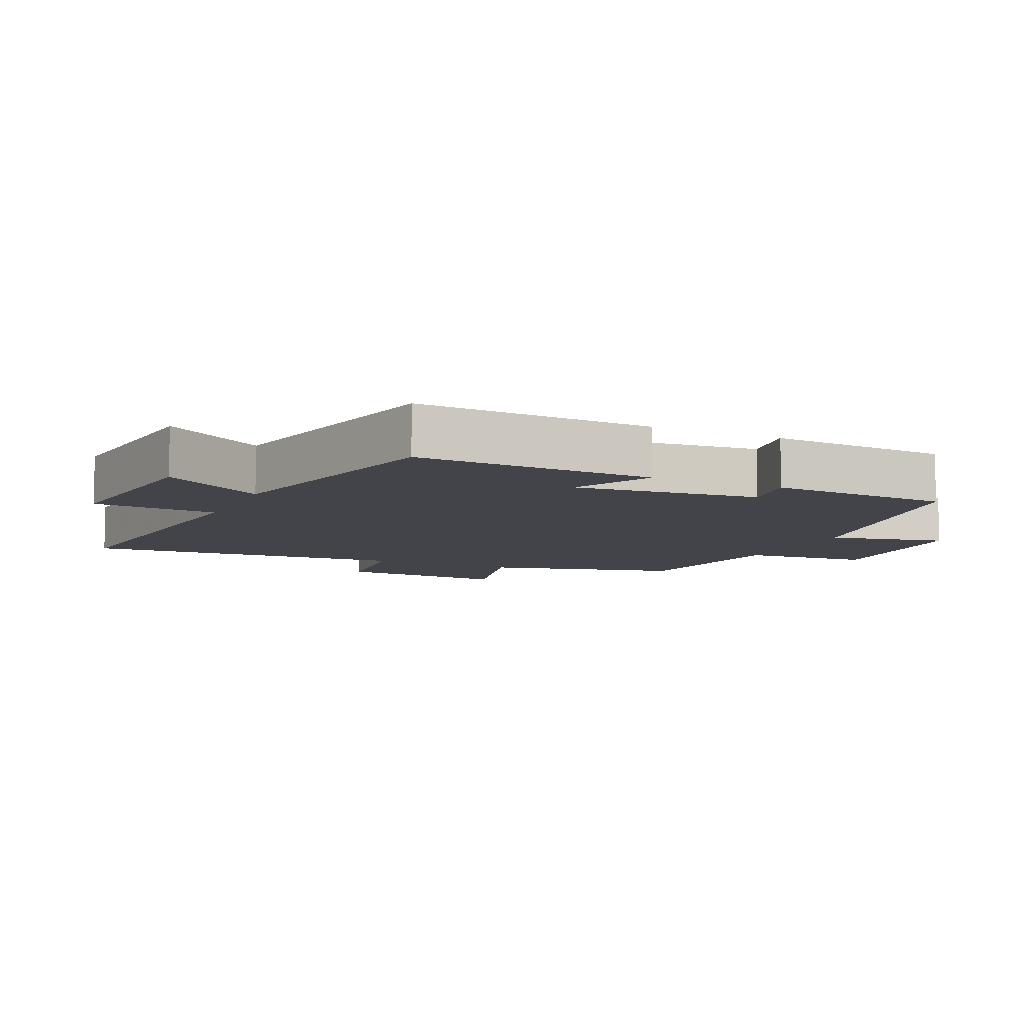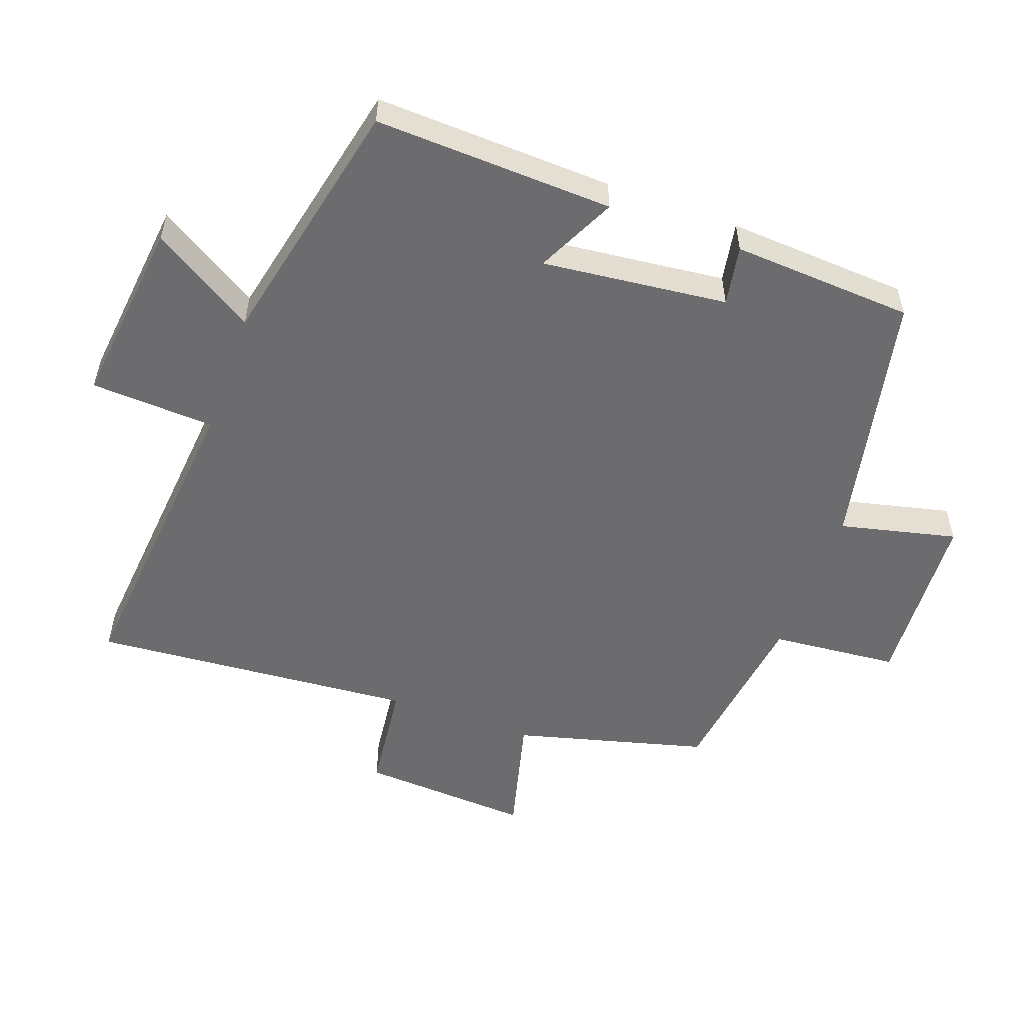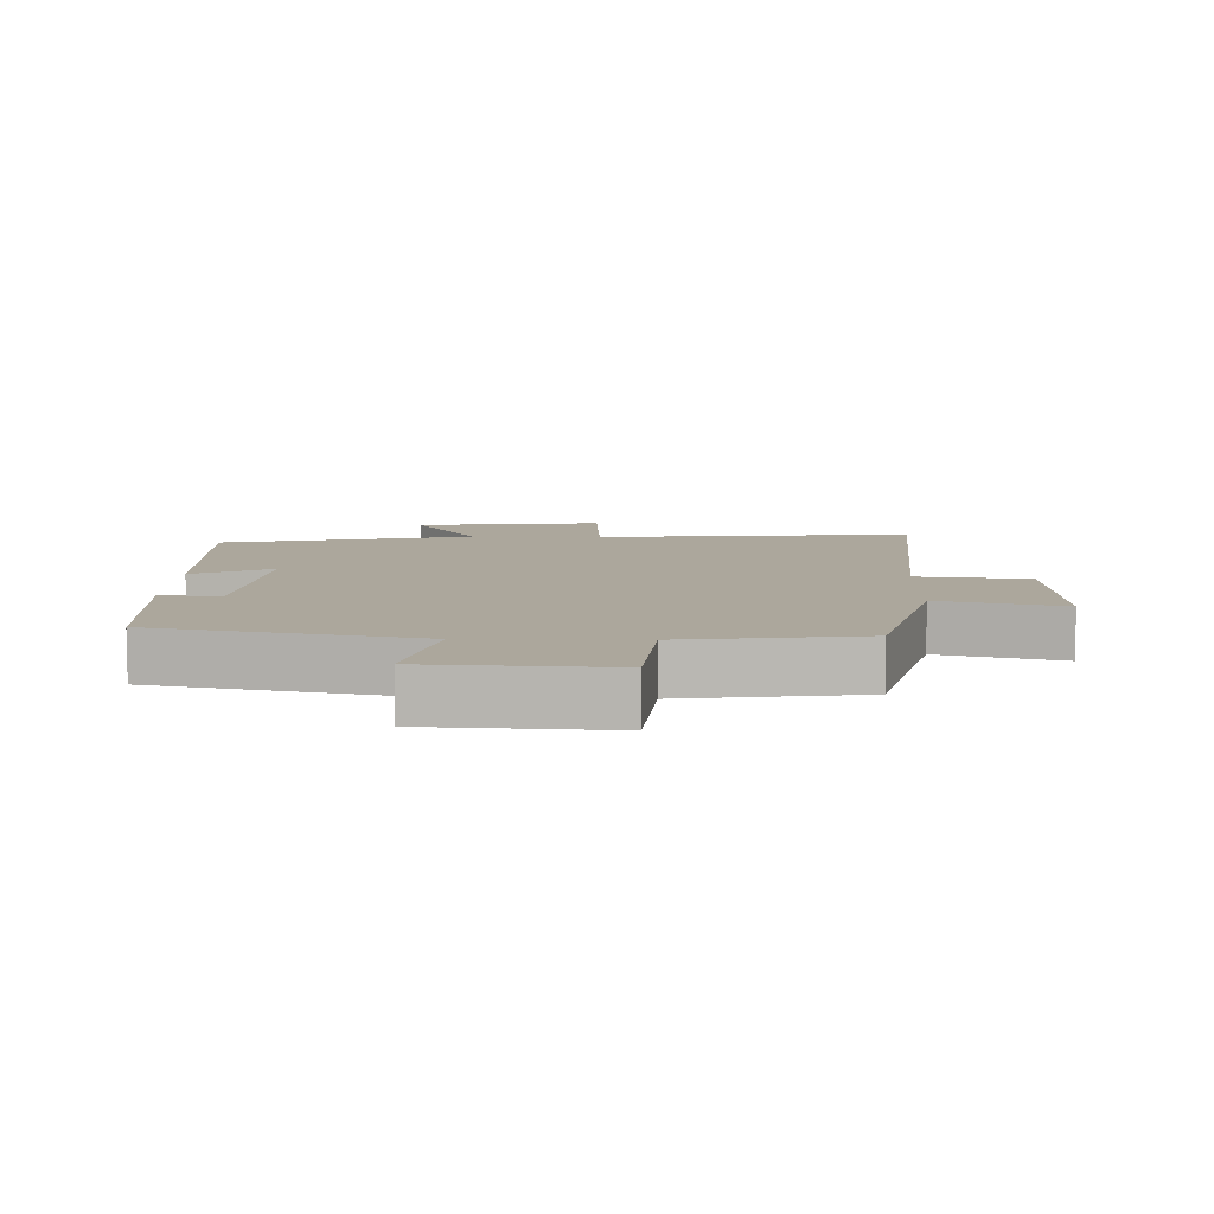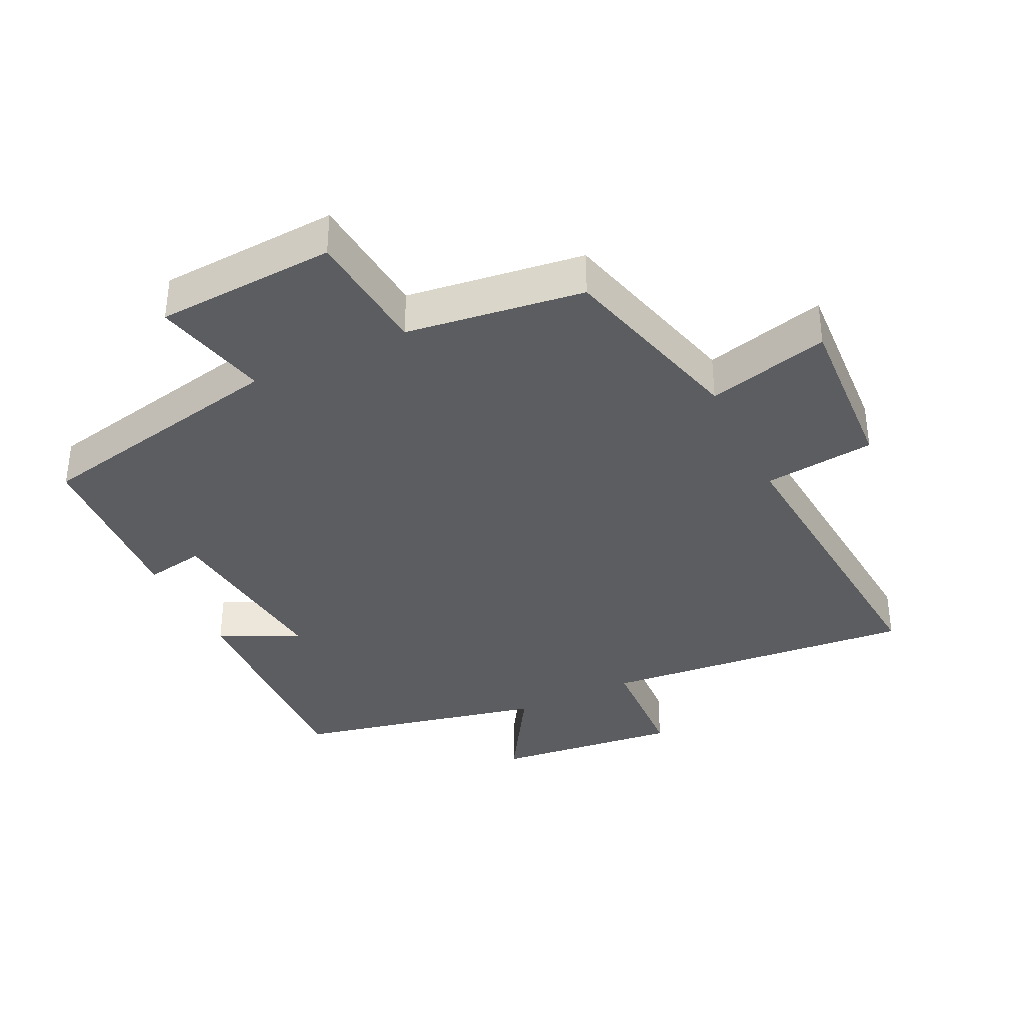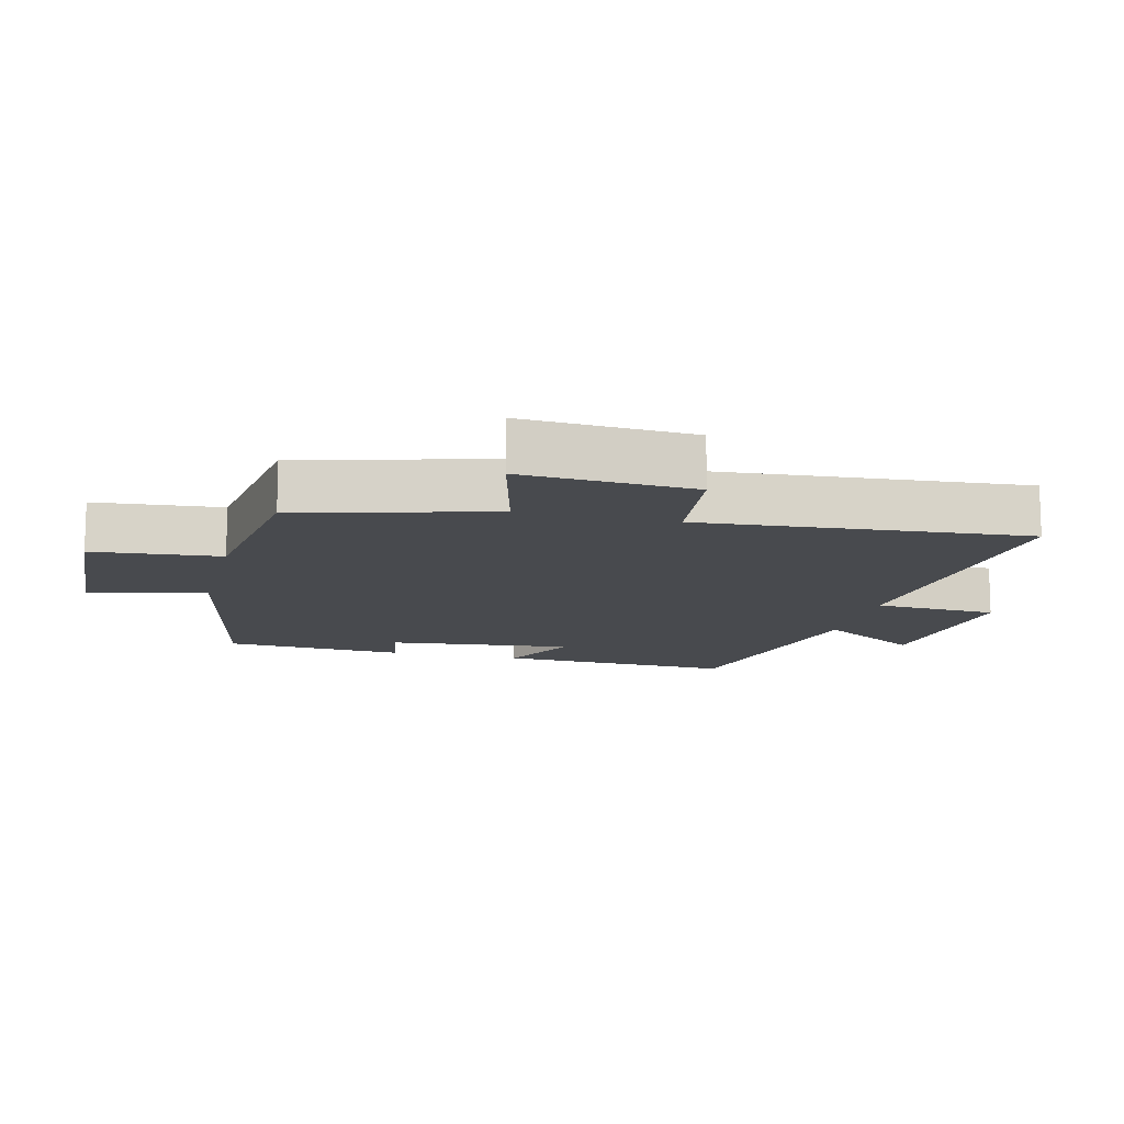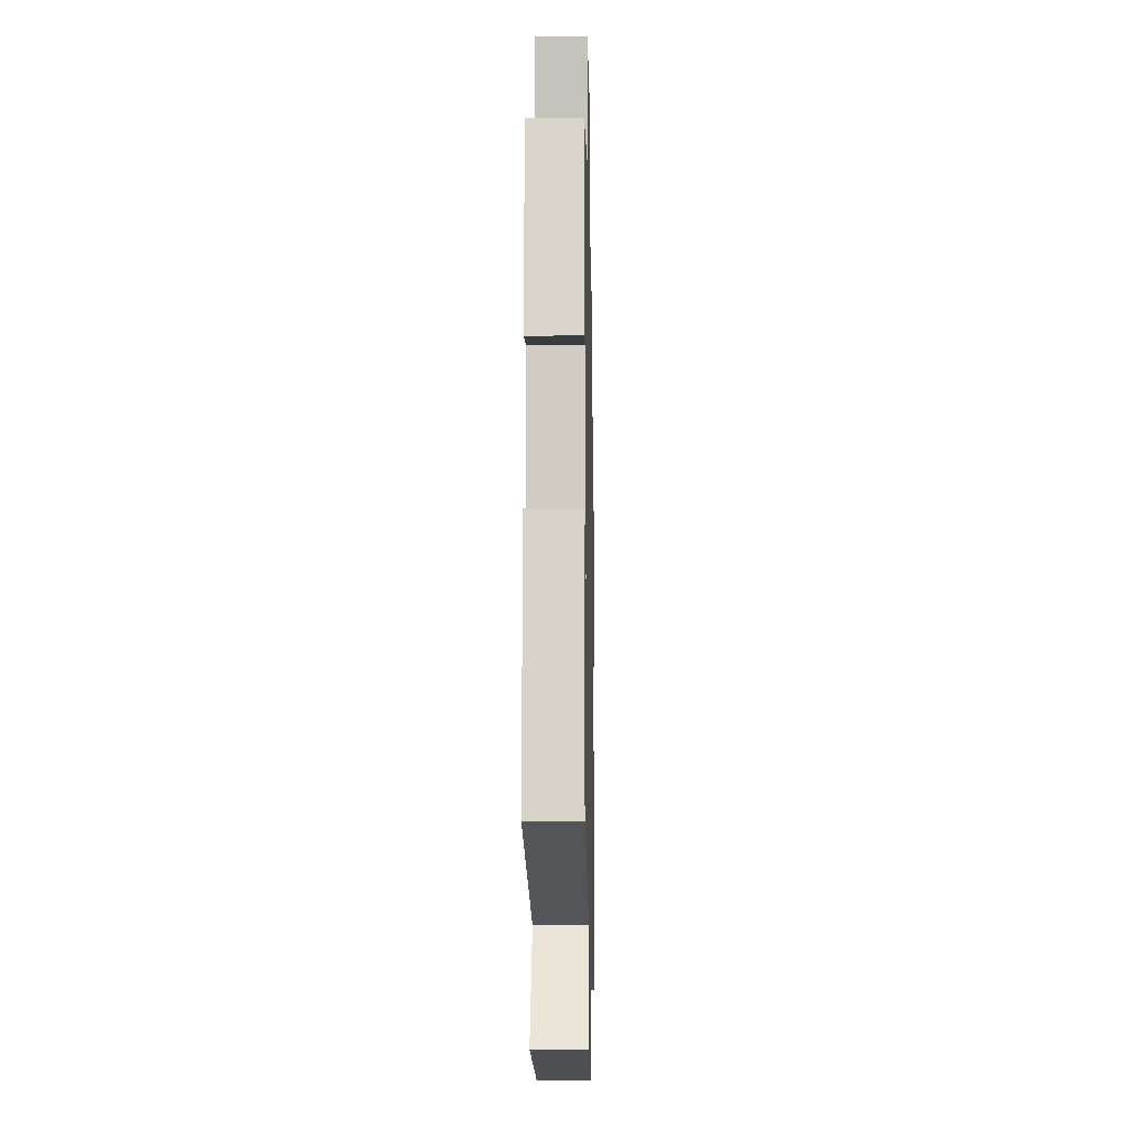
<metadata>
{"format":"obj","ext":"obj","renderer":"f3d","projection":"perspective","resolution":1024,"background":"white","views":[{"elev":-8.4,"azim":-114.8,"up":"+Y"},{"elev":-53.8,"azim":-109.8,"up":"+Y"},{"elev":8.4,"azim":1.4,"up":"+Y"},{"elev":-36.4,"azim":25.9,"up":"+Y"},{"elev":-12.8,"azim":76.1,"up":"+Y"},{"elev":-12.2,"azim":-88.8,"up":"+Z"}]}
</metadata>
<code>
v 0.424 0.07 0.464
v 0.5 0.07 0.174
v 0.684 0.07 0.221
v 0.668 0.07 -0.037
v 0.5 0.07 -0.056
v 0.538 0.07 -0.545
v 0.061 0.07 -0.5
v 0.051 0.07 -0.686
v -0.231 0.07 -0.654
v -0.135 0.07 -0.5
v -0.515 0.07 -0.416
v -0.5 0.07 -0.058
v -0.38 0.07 -0.116
v -0.41 0.07 0.162
v -0.5 0.07 0.146
v -0.483 0.07 0.419
v -0.092 0.07 0.5
v -0.133 0.07 0.676
v 0.139 0.07 0.692
v 0.156 0.07 0.5
v 0.424 0 0.464
v 0.5 0 0.174
v 0.684 0 0.221
v 0.668 0 -0.037
v 0.5 0 -0.056
v 0.538 0 -0.545
v 0.061 0 -0.5
v 0.051 0 -0.686
v -0.231 0 -0.654
v -0.135 0 -0.5
v -0.515 0 -0.416
v -0.5 0 -0.058
v -0.38 0 -0.116
v -0.41 0 0.162
v -0.5 0 0.146
v -0.483 0 0.419
v -0.092 0 0.5
v -0.133 0 0.676
v 0.139 0 0.692
v 0.156 0 0.5
f 17 18 19 20
f 17 20 1 2
f 14 15 16 17
f 13 14 17 2
f 10 11 12 13
f 10 13 2 3
f 7 8 9 10
f 7 10 3
f 5 6 7
f 5 7 3
f 3 4 5
f 40 39 38 37
f 22 21 40 37
f 37 36 35 34
f 22 37 34 33
f 33 32 31 30
f 23 22 33 30
f 30 29 28 27
f 23 30 27
f 27 26 25
f 23 27 25
f 25 24 23
f 1 21 22 2
f 2 22 23 3
f 3 23 24 4
f 4 24 25 5
f 5 25 26 6
f 6 26 27 7
f 7 27 28 8
f 8 28 29 9
f 9 29 30 10
f 10 30 31 11
f 11 31 32 12
f 12 32 33 13
f 13 33 34 14
f 14 34 35 15
f 15 35 36 16
f 16 36 37 17
f 17 37 38 18
f 18 38 39 19
f 19 39 40 20
f 20 40 21 1

</code>
